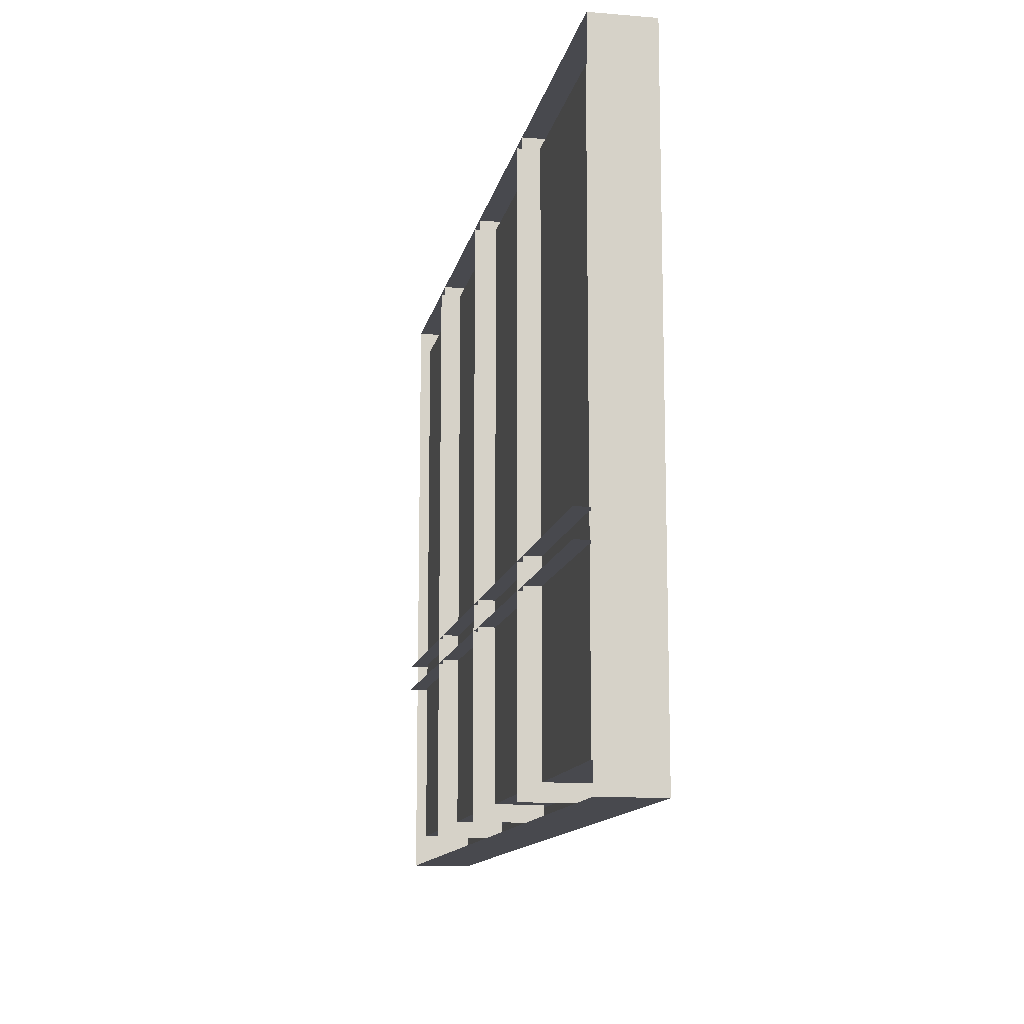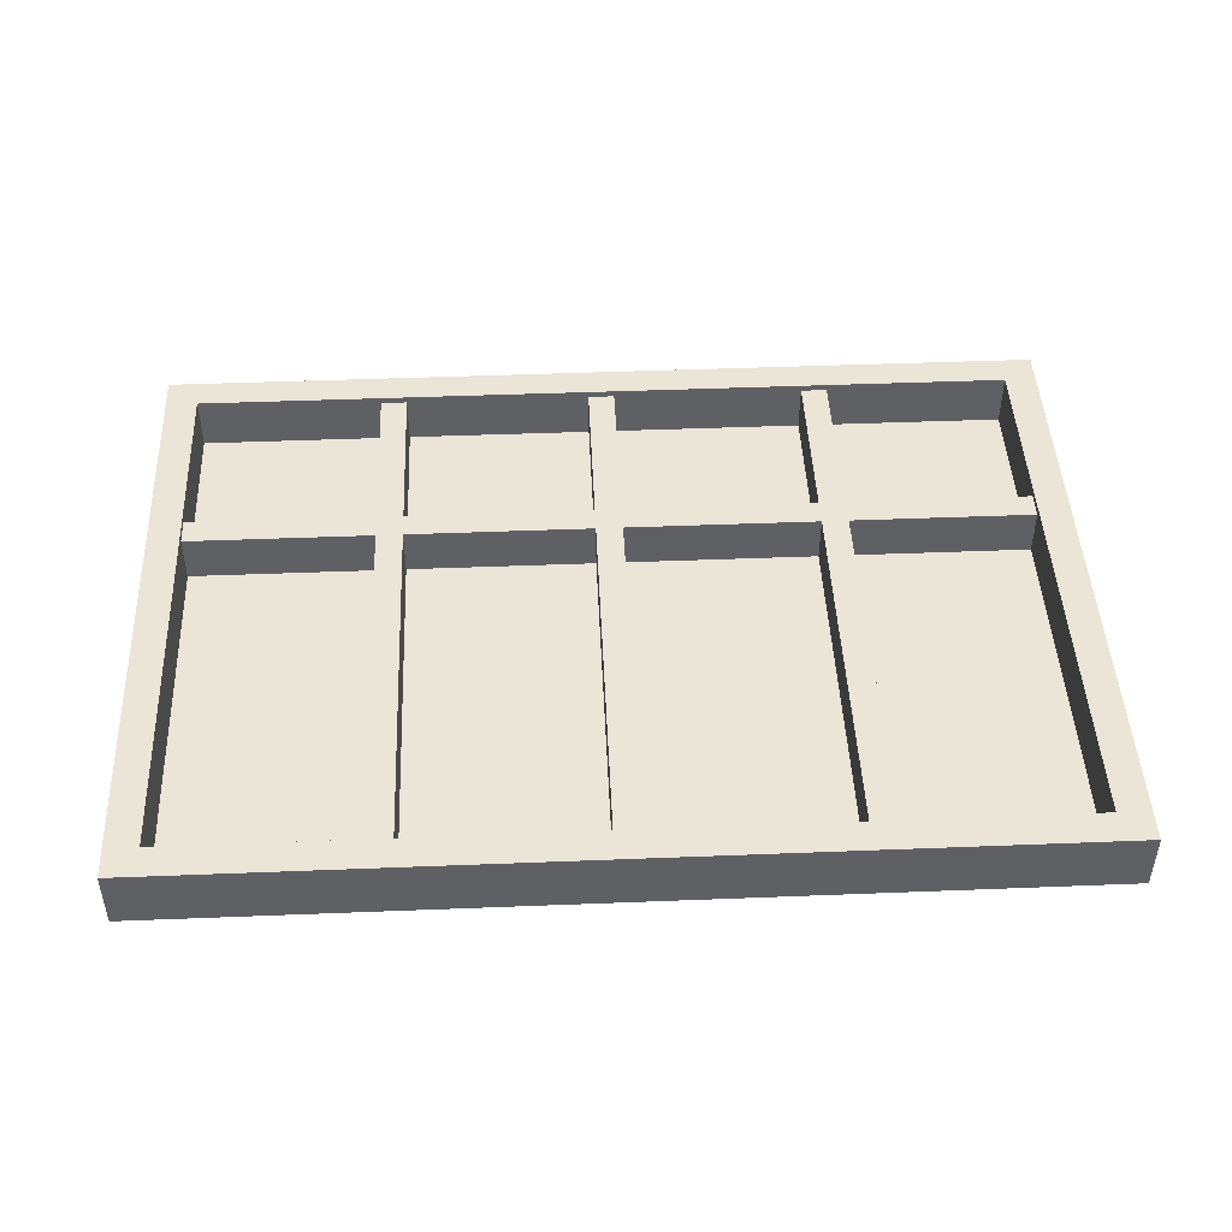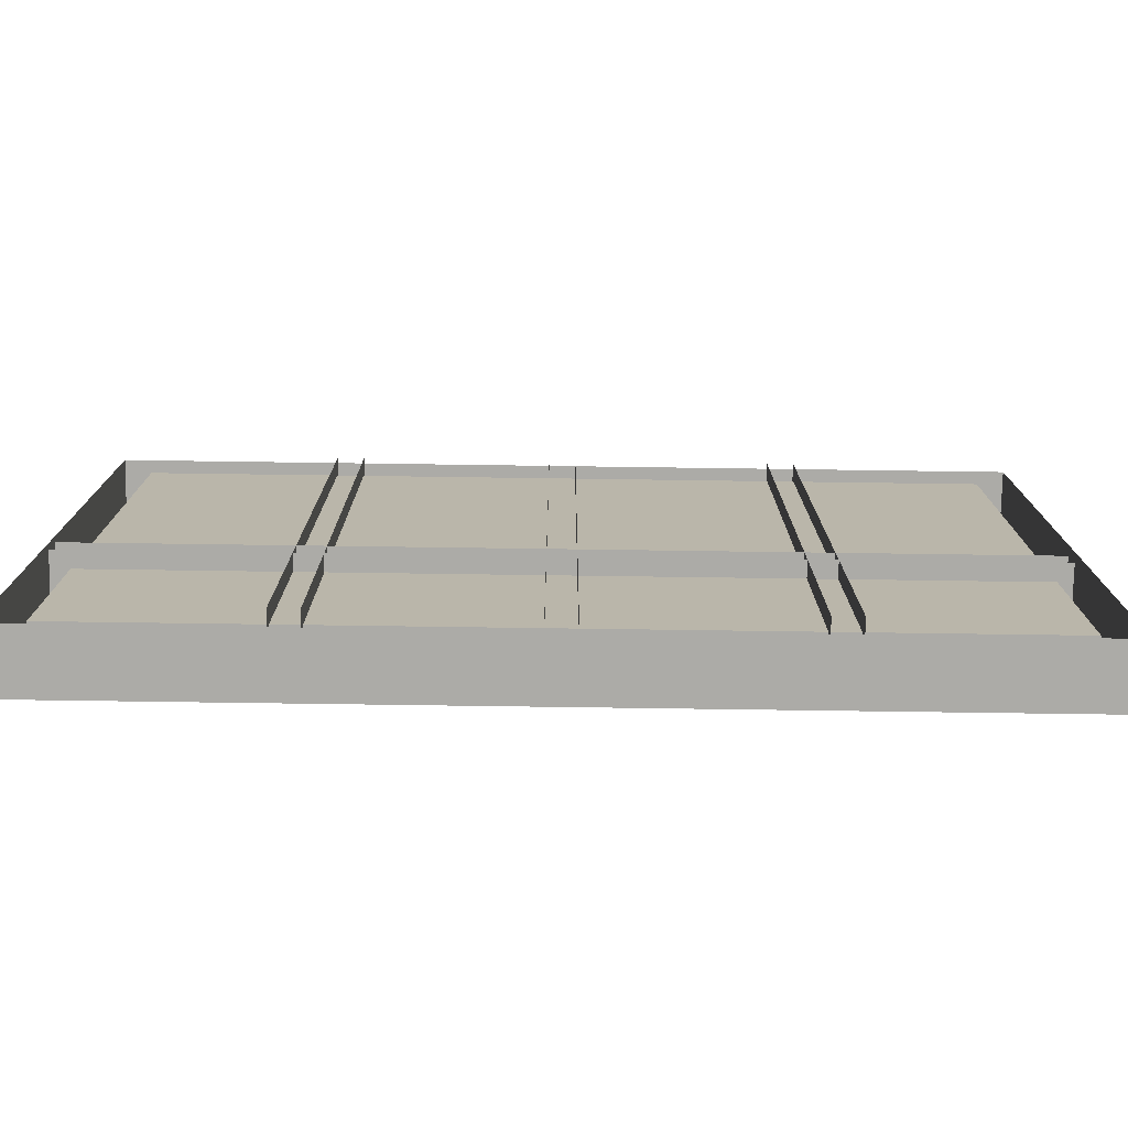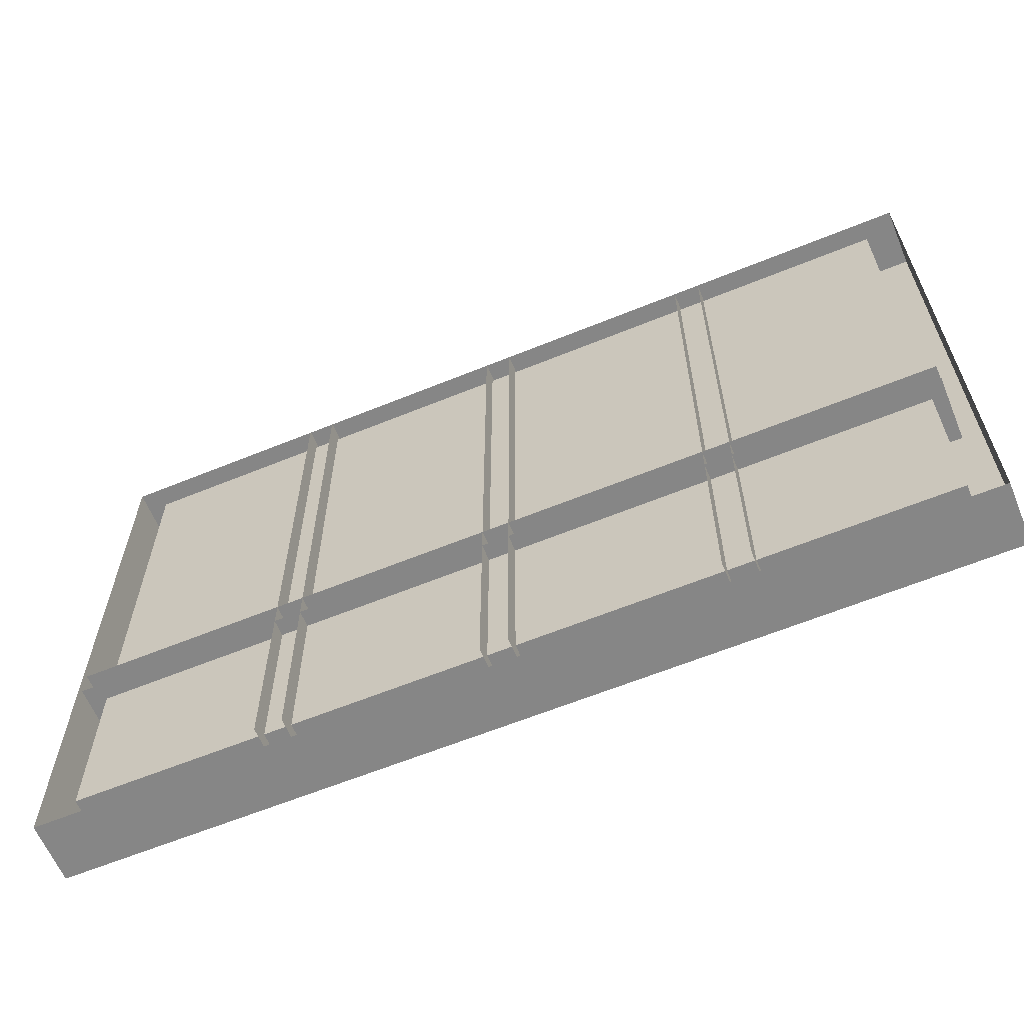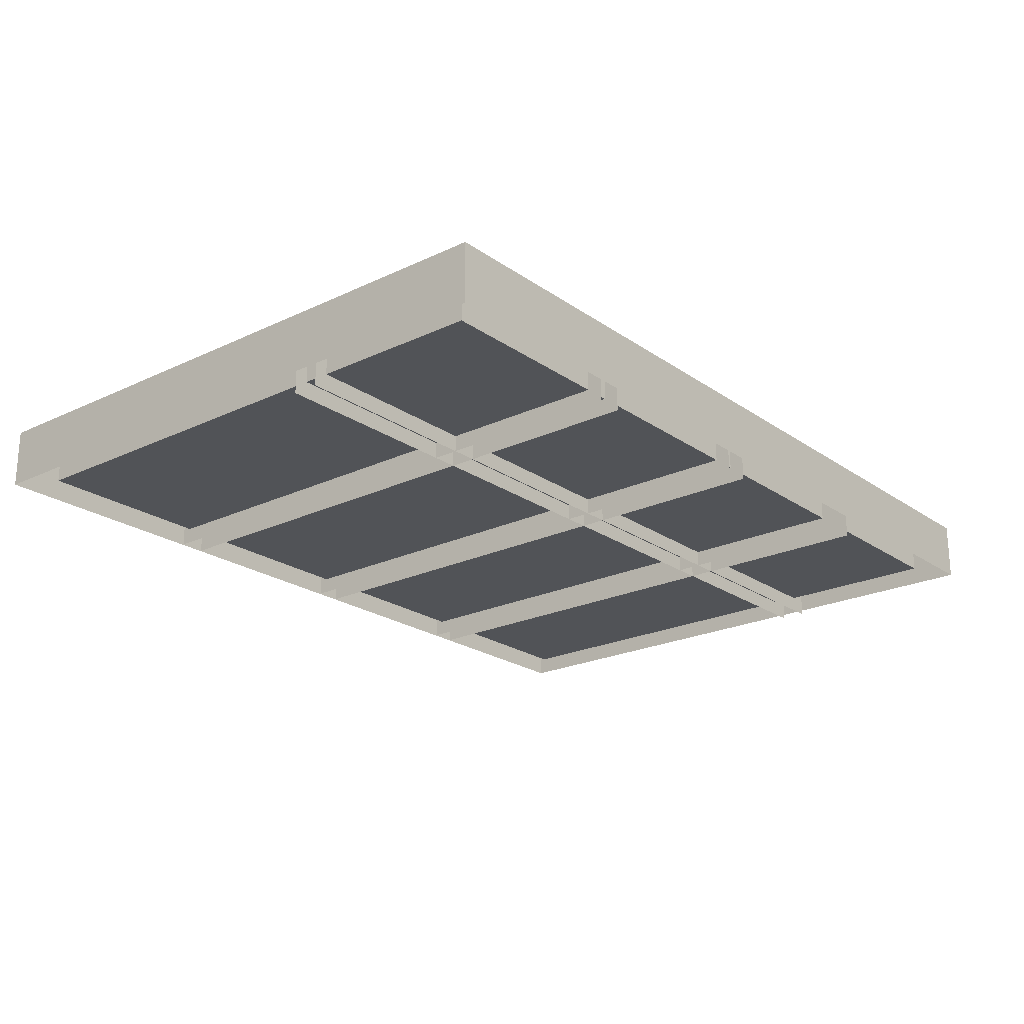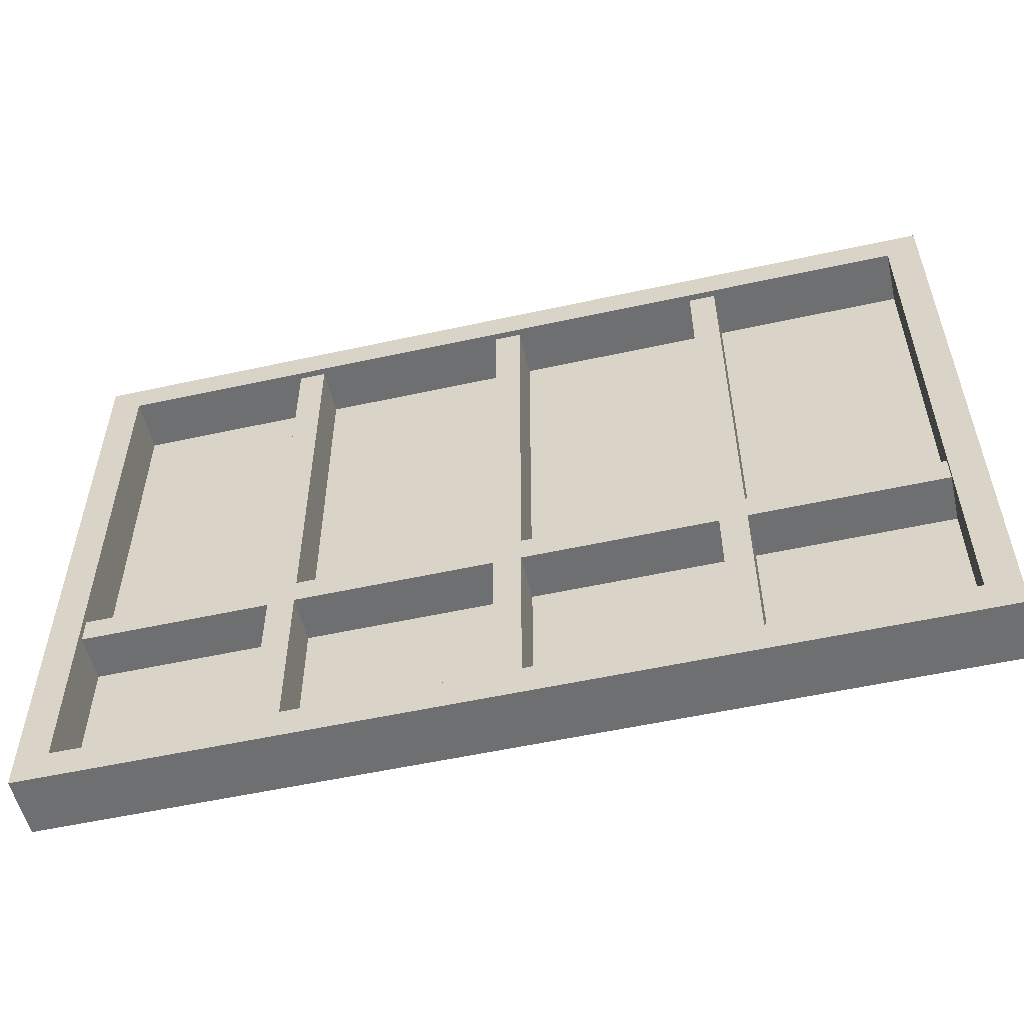
<metadata>
{"format":"obj","ext":"obj","renderer":"f3d","projection":"perspective","resolution":1024,"background":"white","views":[{"elev":-12.6,"azim":-101.0,"up":"+Y"},{"elev":46.0,"azim":177.4,"up":"+Z"},{"elev":-76.3,"azim":179.2,"up":"+Y"},{"elev":-62.2,"azim":-157.5,"up":"+Y"},{"elev":-21.9,"azim":-50.3,"up":"+Z"},{"elev":-54.6,"azim":13.1,"up":"+Y"}]}
</metadata>
<code>
g default
v 24.54 74.61 -4.281
v 24.54 1.997 -4.281
v 24.54 74.61 3.491
v 24.54 1.997 3.491
v 27.75 74.61 3.491
v 27.75 1.997 3.491
v 27.75 74.61 -4.281
v 27.75 1.997 -4.281
v 54.36 77.29 -3.057
v -54.36 77.29 -3.057
v 54.36 77.29 4.281
v -54.36 77.29 4.281
v 54.36 0 4.281
v -54.36 0 4.281
v 54.36 0 -3.057
v -54.36 0 -3.057
v 50.48 73.48 4.281
v -50.48 73.48 4.281
v -50.48 3.807 4.281
v 50.48 3.807 4.281
v 50.48 73.48 -2.269
v -50.48 73.48 -2.269
v -50.48 3.807 -2.269
v 50.48 3.807 -2.269
v 52.67 27.59 -4.281
v -52.14 27.59 -4.281
v 52.67 27.59 3.491
v -52.14 27.59 3.491
v 52.67 24.39 3.491
v -52.14 24.39 3.491
v 52.67 24.39 -4.281
v -52.14 24.39 -4.281
v -1.34 74.61 -4.281
v -1.34 1.997 -4.281
v -1.34 74.61 3.491
v -1.34 1.997 3.491
v 1.868 74.61 3.491
v 1.868 1.997 3.491
v 1.868 74.61 -4.281
v 1.868 1.997 -4.281
v -28.03 74.61 -4.281
v -28.03 1.997 -4.281
v -28.03 74.61 3.491
v -28.03 1.997 3.491
v -24.82 74.61 3.491
v -24.82 1.997 3.491
v -24.82 74.61 -4.281
v -24.82 1.997 -4.281
g VentanaB
f 1 2 4 3
f 3 4 6 5
f 5 6 8 7
f 9 10 12 11
f 21 22 23 24
f 13 14 16 15
f 10 16 14 12
f 15 9 11 13
f 11 12 18 17
f 12 14 19 18
f 14 13 20 19
f 13 11 17 20
f 17 18 22 21
f 18 19 23 22
f 19 20 24 23
f 20 17 21 24
f 25 26 28 27
f 27 28 30 29
f 29 30 32 31
f 33 34 36 35
f 35 36 38 37
f 37 38 40 39
f 41 42 44 43
f 43 44 46 45
f 45 46 48 47

</code>
